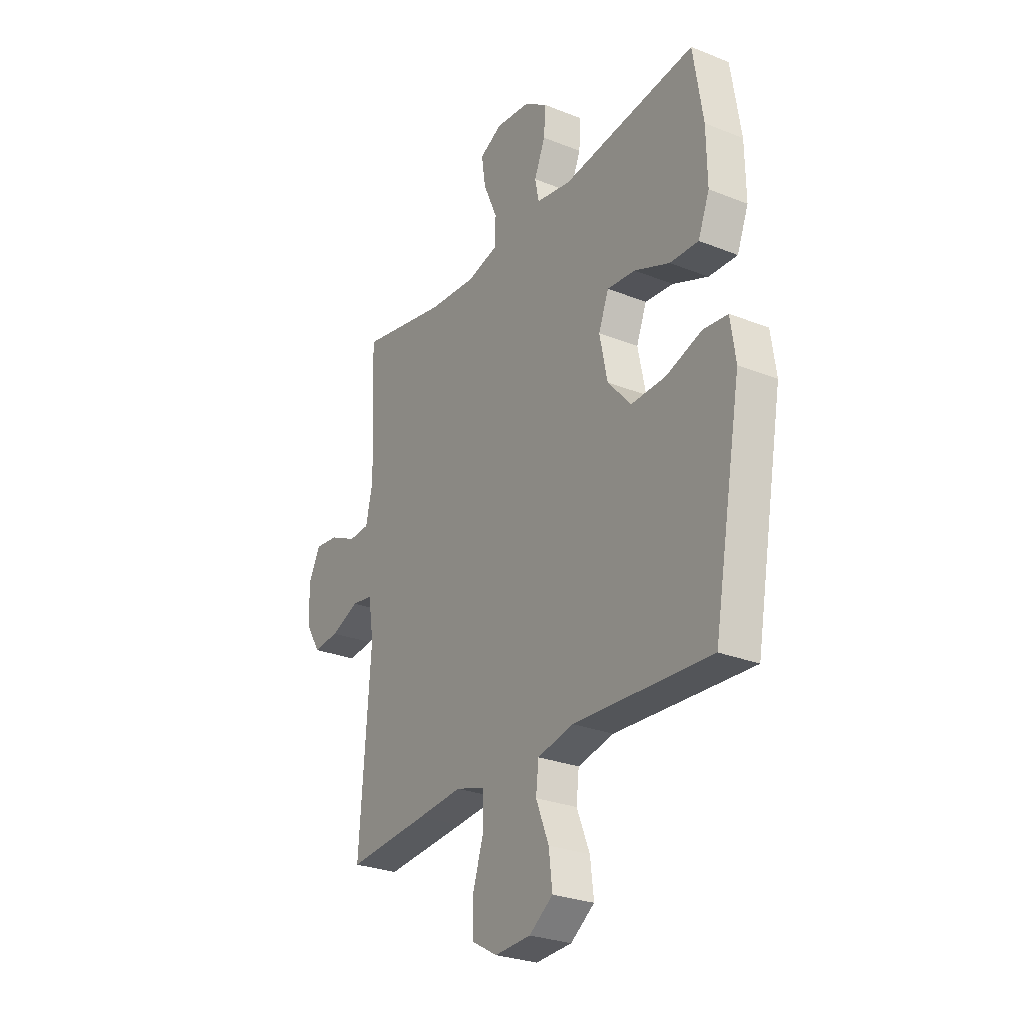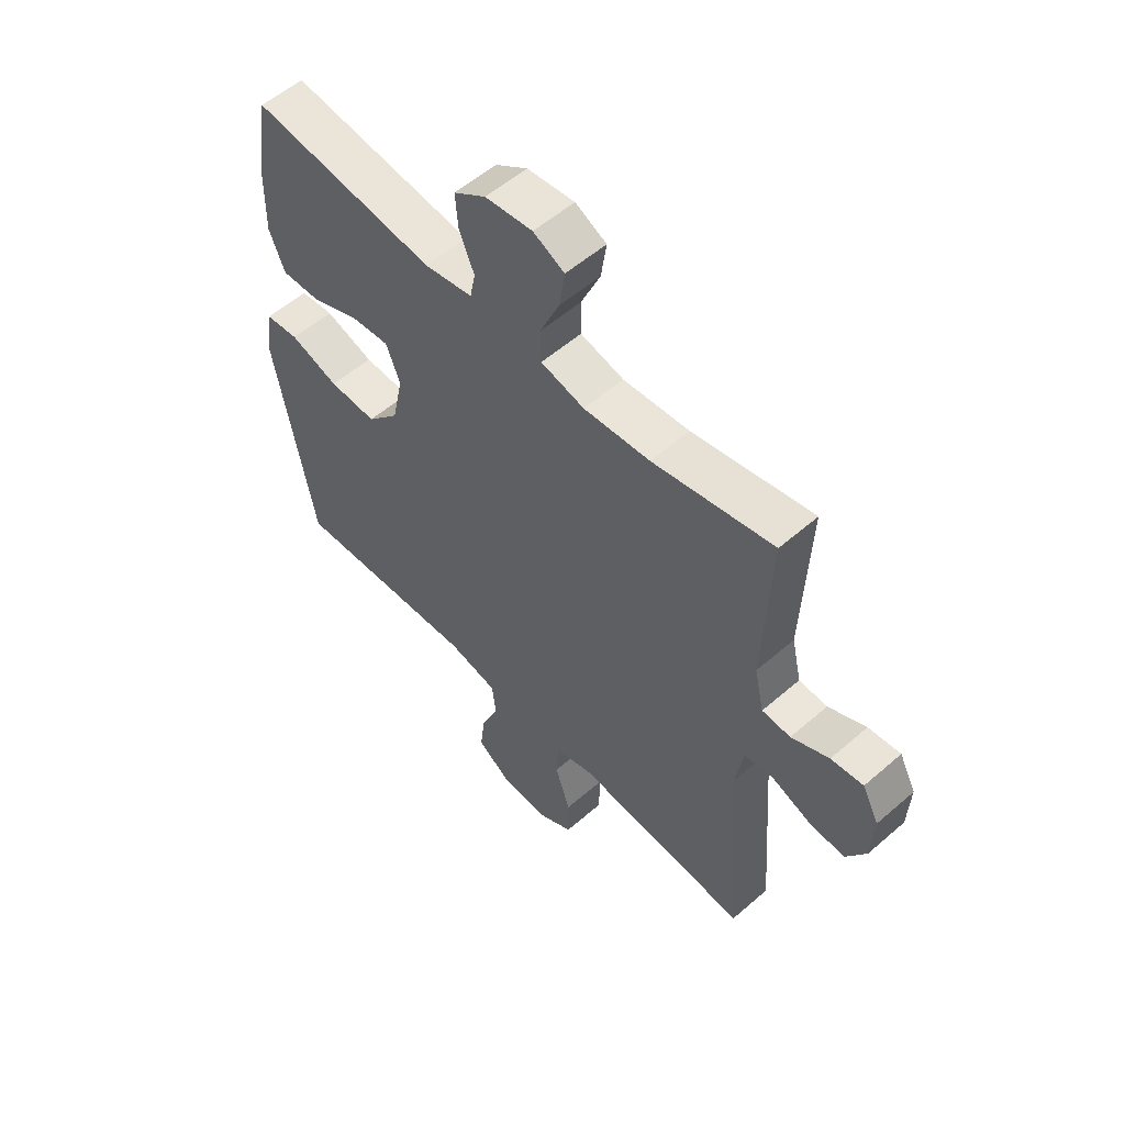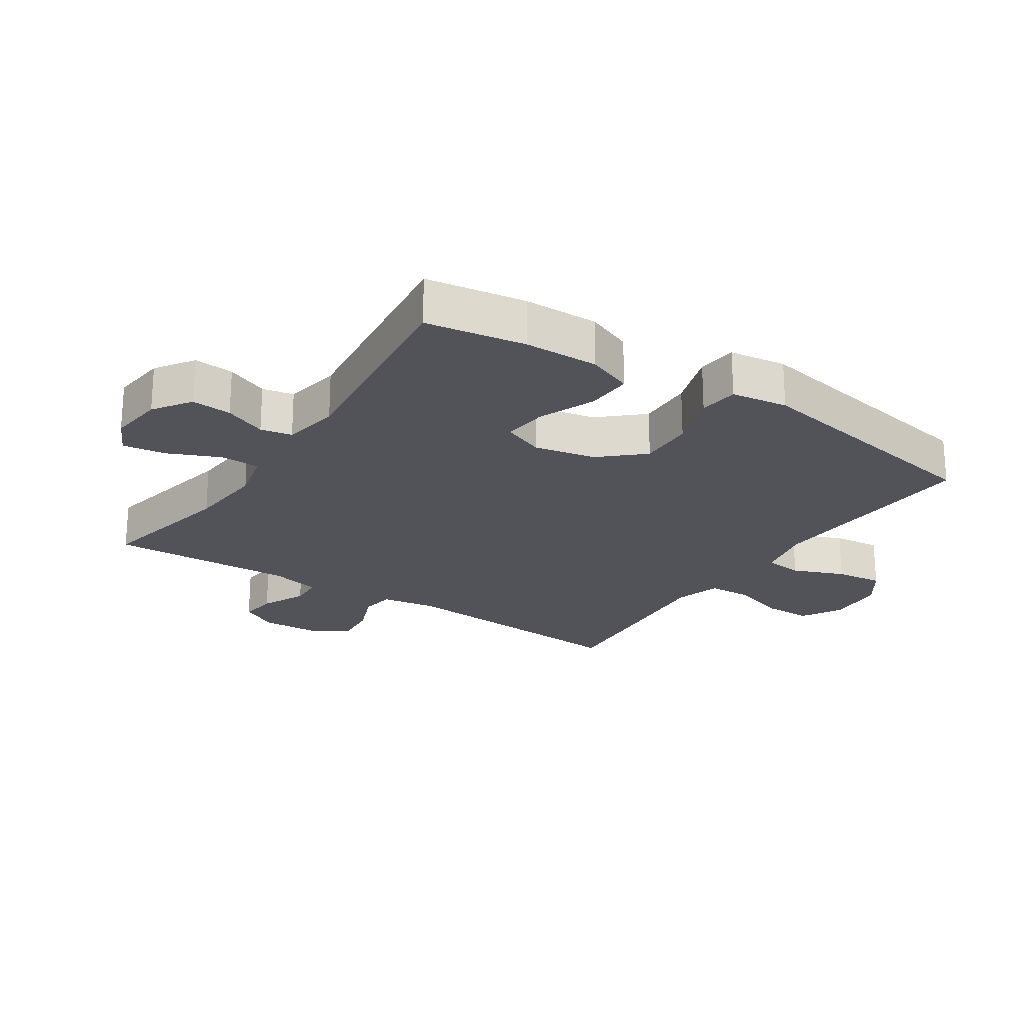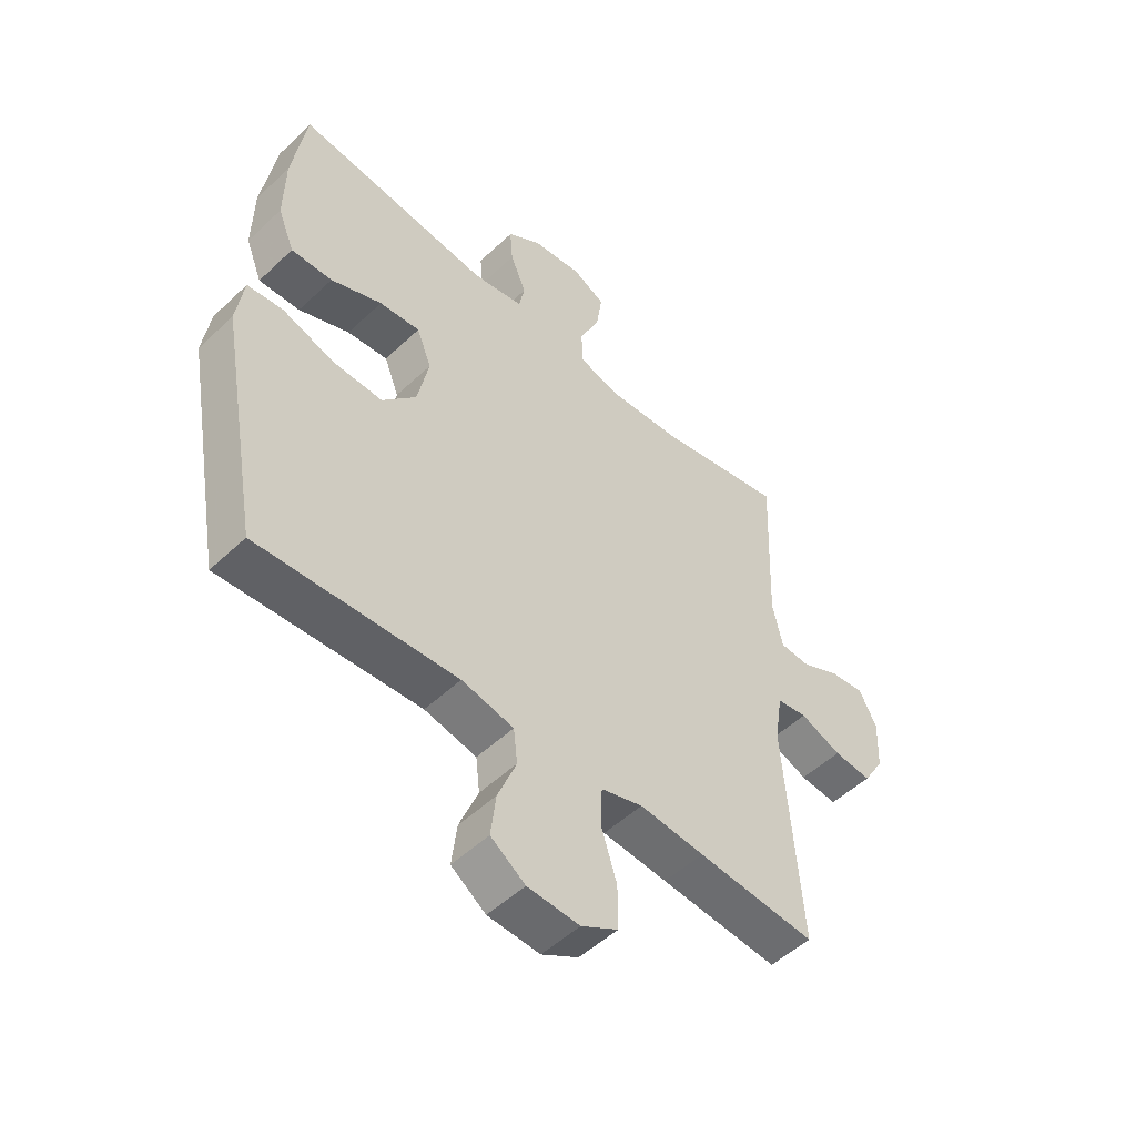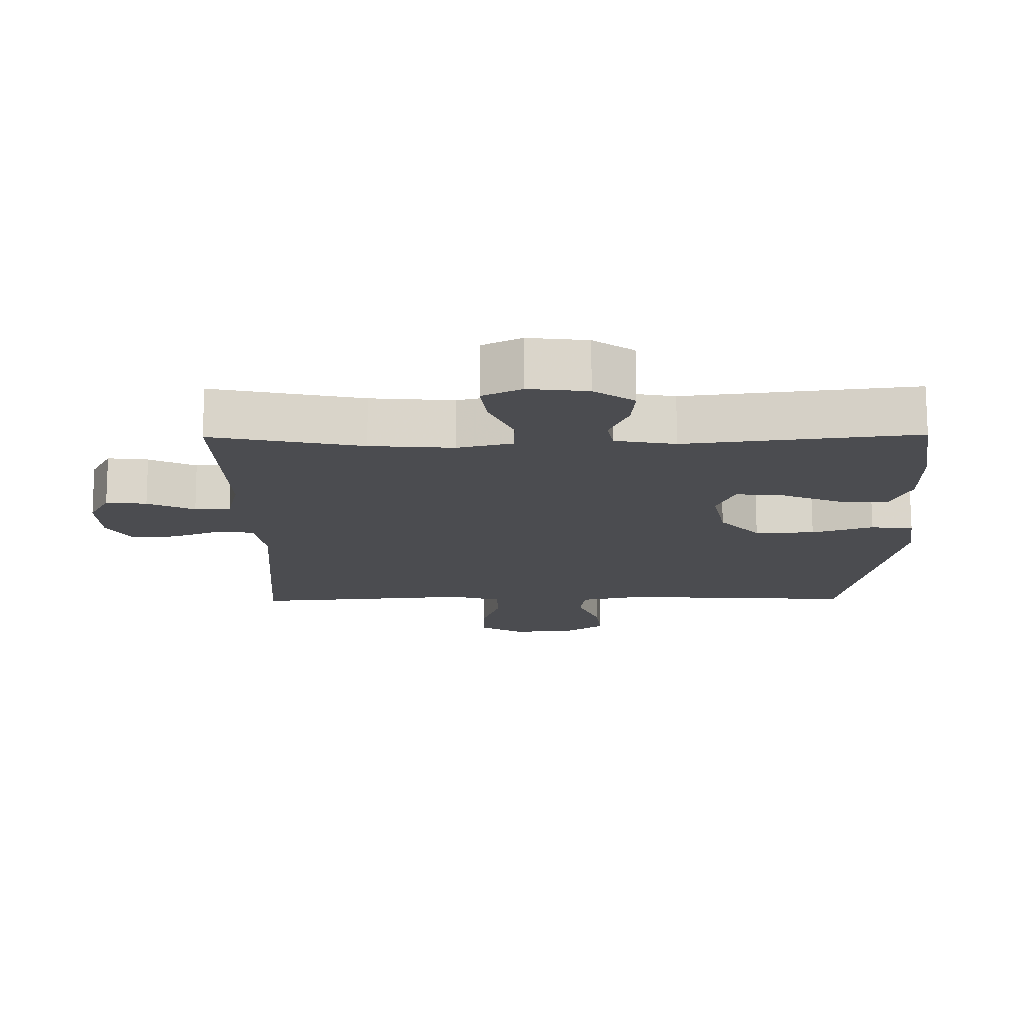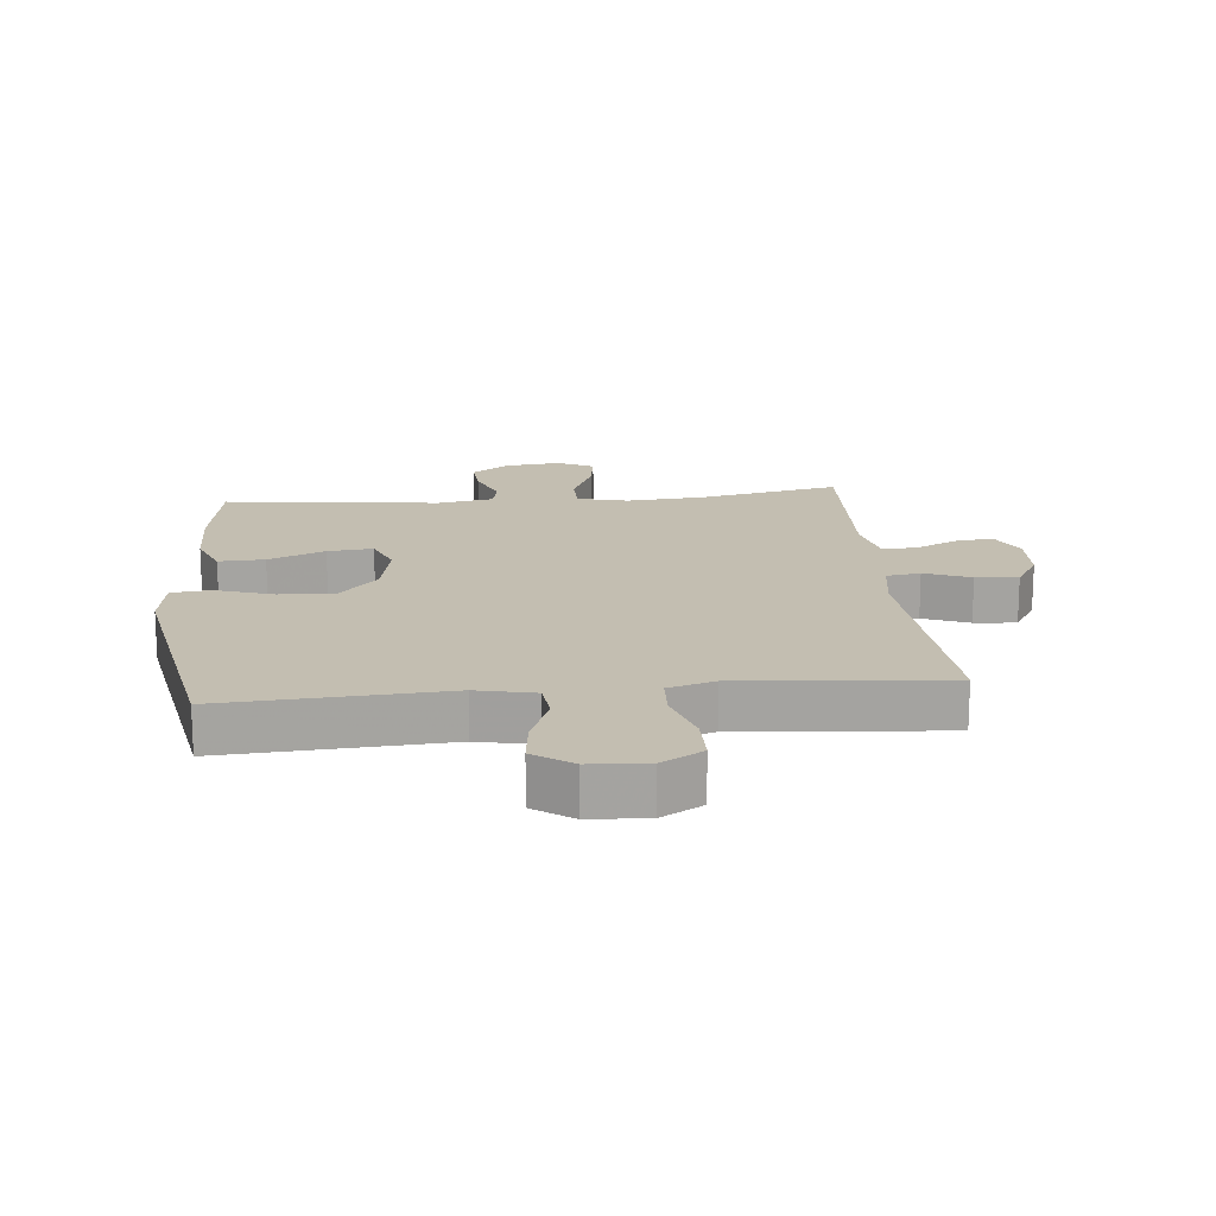
<metadata>
{"format":"obj","ext":"obj","renderer":"f3d","projection":"perspective","resolution":1024,"background":"white","views":[{"elev":-27.4,"azim":58.4,"up":"+Z"},{"elev":55.8,"azim":-132.4,"up":"+Z"},{"elev":-22.7,"azim":56.5,"up":"+Y"},{"elev":-51.2,"azim":135.7,"up":"+Z"},{"elev":74.8,"azim":-0.2,"up":"+Z"},{"elev":17.2,"azim":174.5,"up":"+Y"}]}
</metadata>
<code>
v -0.5 0.07 0.5
v -0.276 0.07 0.454
v -0.152 0.07 0.444
v -0.071 0.07 0.464
v -0.07 0.07 0.527
v -0.106 0.07 0.609
v -0.116 0.07 0.678
v -0.058 0.07 0.707
v 0.03 0.07 0.697
v 0.09 0.07 0.656
v 0.085 0.07 0.592
v 0.057 0.07 0.525
v 0.067 0.07 0.475
v 0.157 0.07 0.459
v 0.5 0.07 0.5
v 0.525 0.07 0.342
v 0.527 0.07 0.223
v 0.498 0.07 0.15
v 0.425 0.07 0.153
v 0.335 0.07 0.19
v 0.263 0.07 0.197
v 0.237 0.07 0.131
v 0.257 0.07 0.034
v 0.317 0.07 -0.033
v 0.406 0.07 -0.03
v 0.497 0.07 0
v 0.56 0.07 -0.007
v 0.573 0.07 -0.097
v 0.5 0.07 -0.5
v 0.149 0.07 -0.479
v 0.057 0.07 -0.499
v 0.05 0.07 -0.56
v 0.083 0.07 -0.642
v 0.092 0.07 -0.717
v 0.031 0.07 -0.76
v -0.061 0.07 -0.765
v -0.126 0.07 -0.728
v -0.126 0.07 -0.651
v -0.098 0.07 -0.563
v -0.101 0.07 -0.495
v -0.175 0.07 -0.473
v -0.29 0.07 -0.483
v -0.5 0.07 -0.5
v -0.471 0.07 -0.11
v -0.485 0.07 -0.021
v -0.539 0.07 -0.013
v -0.612 0.07 -0.042
v -0.679 0.07 -0.048
v -0.716 0.07 0.013
v -0.72 0.07 0.102
v -0.689 0.07 0.162
v -0.629 0.07 0.155
v -0.559 0.07 0.122
v -0.506 0.07 0.125
v -0.488 0.07 0.205
v -0.5 0 0.5
v -0.276 0 0.454
v -0.152 0 0.444
v -0.071 0 0.464
v -0.07 0 0.527
v -0.106 0 0.609
v -0.116 0 0.678
v -0.058 0 0.707
v 0.03 0 0.697
v 0.09 0 0.656
v 0.085 0 0.592
v 0.057 0 0.525
v 0.067 0 0.475
v 0.157 0 0.459
v 0.5 0 0.5
v 0.525 0 0.342
v 0.527 0 0.223
v 0.498 0 0.15
v 0.425 0 0.153
v 0.335 0 0.19
v 0.263 0 0.197
v 0.237 0 0.131
v 0.257 0 0.034
v 0.317 0 -0.033
v 0.406 0 -0.03
v 0.497 0 0
v 0.56 0 -0.007
v 0.573 0 -0.097
v 0.5 0 -0.5
v 0.149 0 -0.479
v 0.057 0 -0.499
v 0.05 0 -0.56
v 0.083 0 -0.642
v 0.092 0 -0.717
v 0.031 0 -0.76
v -0.061 0 -0.765
v -0.126 0 -0.728
v -0.126 0 -0.651
v -0.098 0 -0.563
v -0.101 0 -0.495
v -0.175 0 -0.473
v -0.29 0 -0.483
v -0.5 0 -0.5
v -0.471 0 -0.11
v -0.485 0 -0.021
v -0.539 0 -0.013
v -0.612 0 -0.042
v -0.679 0 -0.048
v -0.716 0 0.013
v -0.72 0 0.102
v -0.689 0 0.162
v -0.629 0 0.155
v -0.559 0 0.122
v -0.506 0 0.125
v -0.488 0 0.205
f 51 52 53
f 50 51 53
f 49 50 53
f 48 49 53
f 47 48 53
f 46 47 53
f 45 46 53 54
f 44 45 54 55
f 41 42 43 44
f 55 1 2
f 44 55 2
f 41 44 2
f 40 41 2
f 37 38 39
f 36 37 39
f 35 36 39
f 34 35 39
f 33 34 39
f 32 33 39
f 31 32 39 40
f 28 29 30
f 27 28 30
f 26 27 30
f 25 26 30
f 30 31 40
f 25 30 40
f 24 25 40
f 18 19 20
f 17 18 20
f 16 17 20
f 15 16 20
f 14 15 20
f 13 14 20 21
f 10 11 12
f 9 10 12
f 8 9 12
f 7 8 12
f 6 7 12
f 5 6 12
f 4 5 12 13
f 13 21 22
f 4 13 22
f 3 4 22
f 40 2 3
f 24 40 3
f 23 24 3
f 3 22 23
f 108 107 106
f 108 106 105
f 108 105 104
f 108 104 103
f 108 103 102
f 108 102 101
f 109 108 101 100
f 110 109 100 99
f 99 98 97 96
f 57 56 110
f 57 110 99
f 57 99 96
f 57 96 95
f 94 93 92
f 94 92 91
f 94 91 90
f 94 90 89
f 94 89 88
f 94 88 87
f 95 94 87 86
f 85 84 83
f 85 83 82
f 85 82 81
f 85 81 80
f 95 86 85
f 95 85 80
f 95 80 79
f 75 74 73
f 75 73 72
f 75 72 71
f 75 71 70
f 75 70 69
f 76 75 69 68
f 67 66 65
f 67 65 64
f 67 64 63
f 67 63 62
f 67 62 61
f 67 61 60
f 68 67 60 59
f 77 76 68
f 77 68 59
f 77 59 58
f 58 57 95
f 58 95 79
f 58 79 78
f 78 77 58
f 1 56 57 2
f 2 57 58 3
f 3 58 59 4
f 4 59 60 5
f 5 60 61 6
f 6 61 62 7
f 7 62 63 8
f 8 63 64 9
f 9 64 65 10
f 10 65 66 11
f 11 66 67 12
f 12 67 68 13
f 13 68 69 14
f 14 69 70 15
f 15 70 71 16
f 16 71 72 17
f 17 72 73 18
f 18 73 74 19
f 19 74 75 20
f 20 75 76 21
f 21 76 77 22
f 22 77 78 23
f 23 78 79 24
f 24 79 80 25
f 25 80 81 26
f 26 81 82 27
f 27 82 83 28
f 28 83 84 29
f 29 84 85 30
f 30 85 86 31
f 31 86 87 32
f 32 87 88 33
f 33 88 89 34
f 34 89 90 35
f 35 90 91 36
f 36 91 92 37
f 37 92 93 38
f 38 93 94 39
f 39 94 95 40
f 40 95 96 41
f 41 96 97 42
f 42 97 98 43
f 43 98 99 44
f 44 99 100 45
f 45 100 101 46
f 46 101 102 47
f 47 102 103 48
f 48 103 104 49
f 49 104 105 50
f 50 105 106 51
f 51 106 107 52
f 52 107 108 53
f 53 108 109 54
f 54 109 110 55
f 55 110 56 1

</code>
